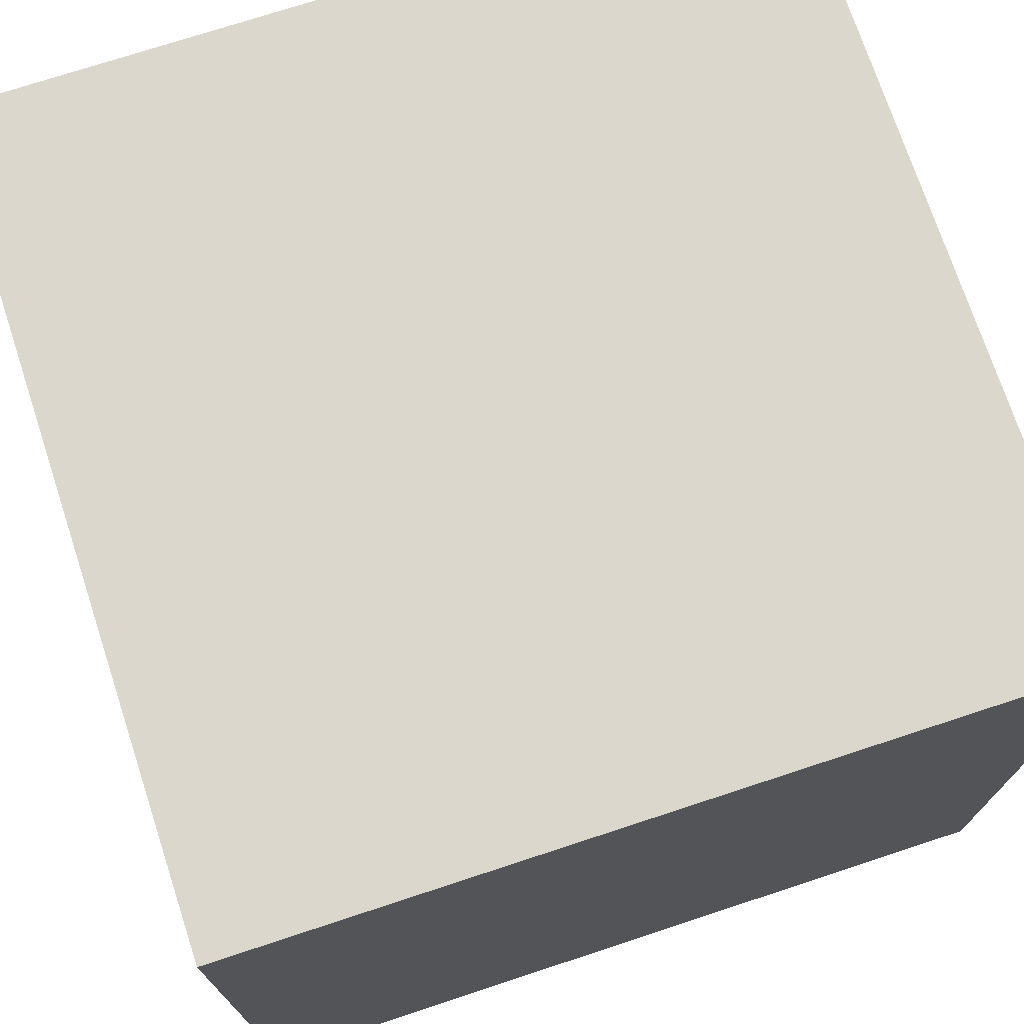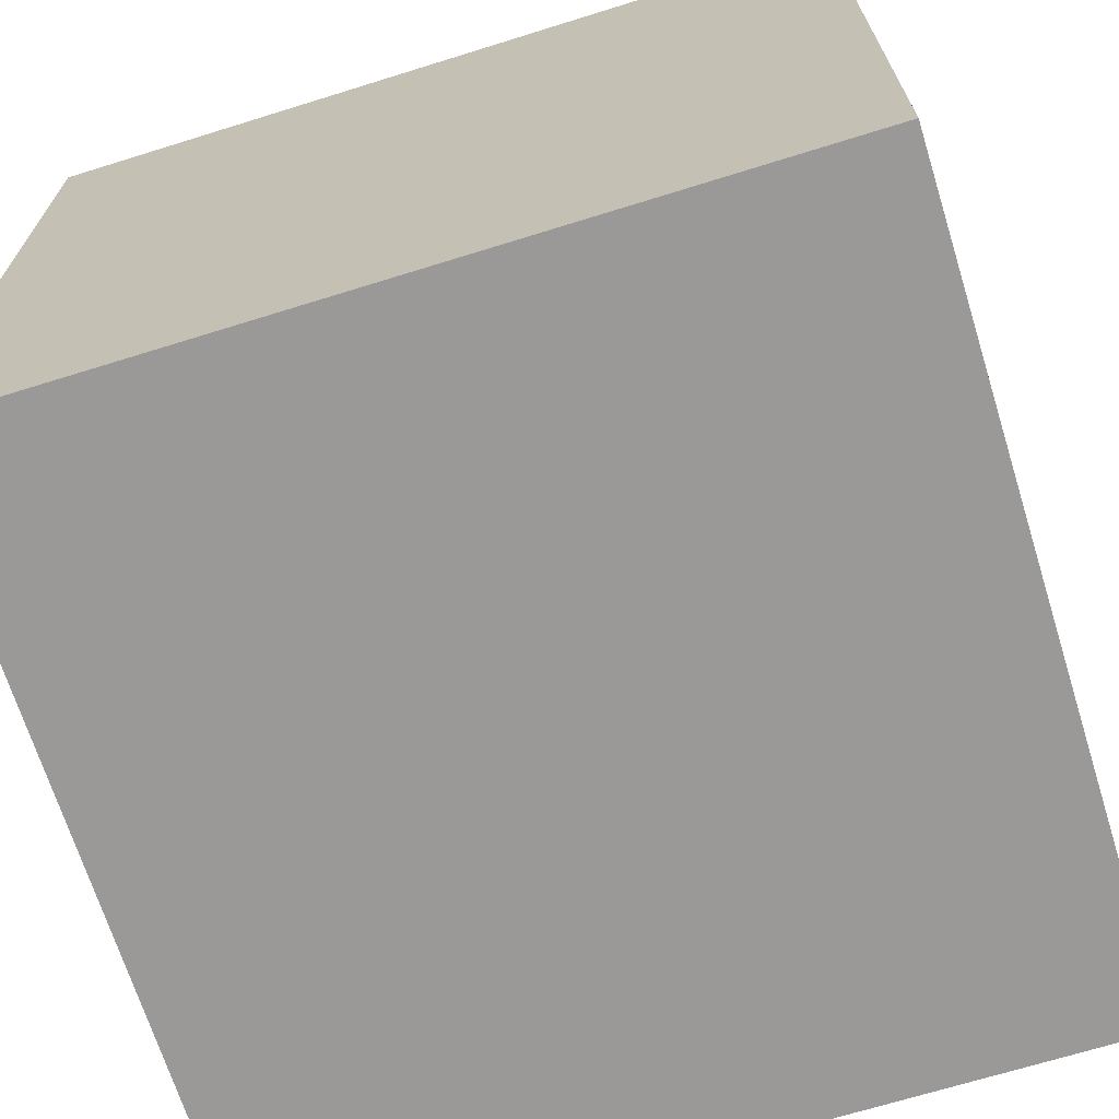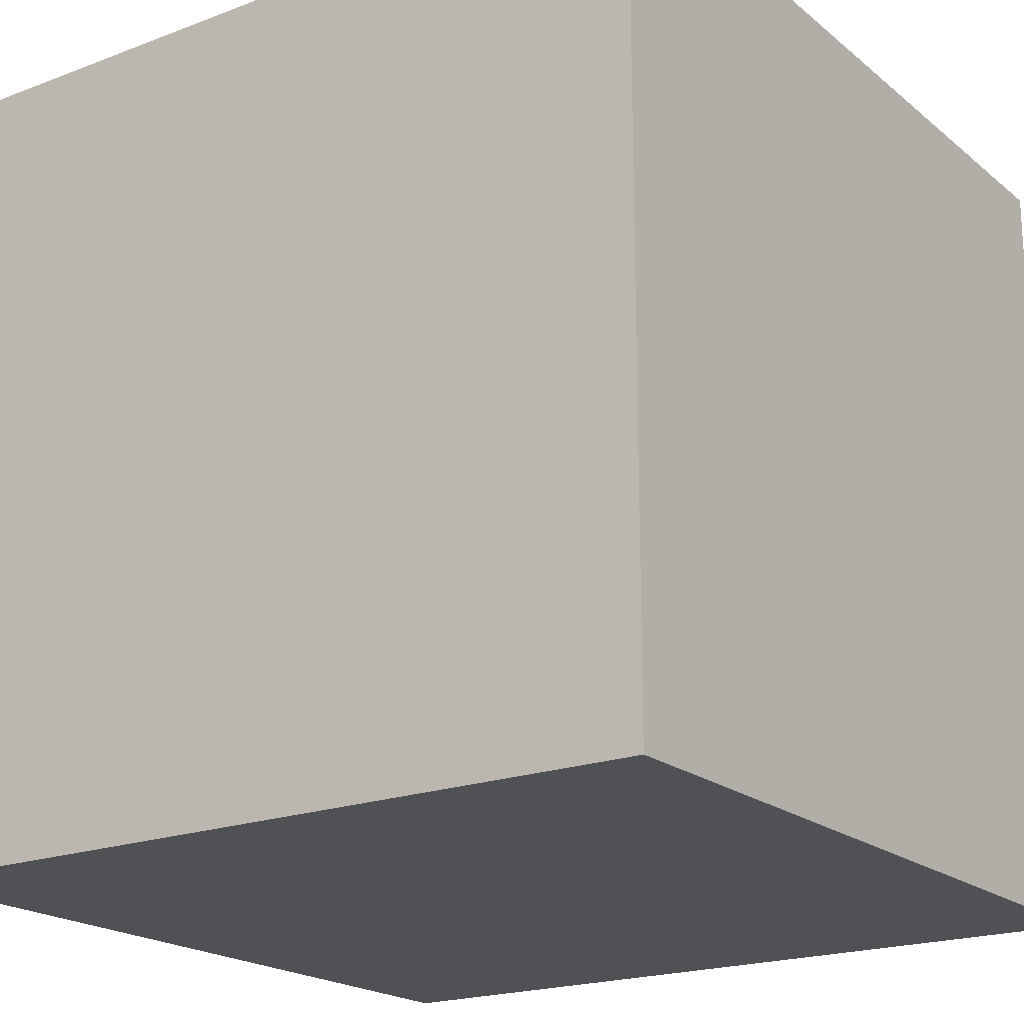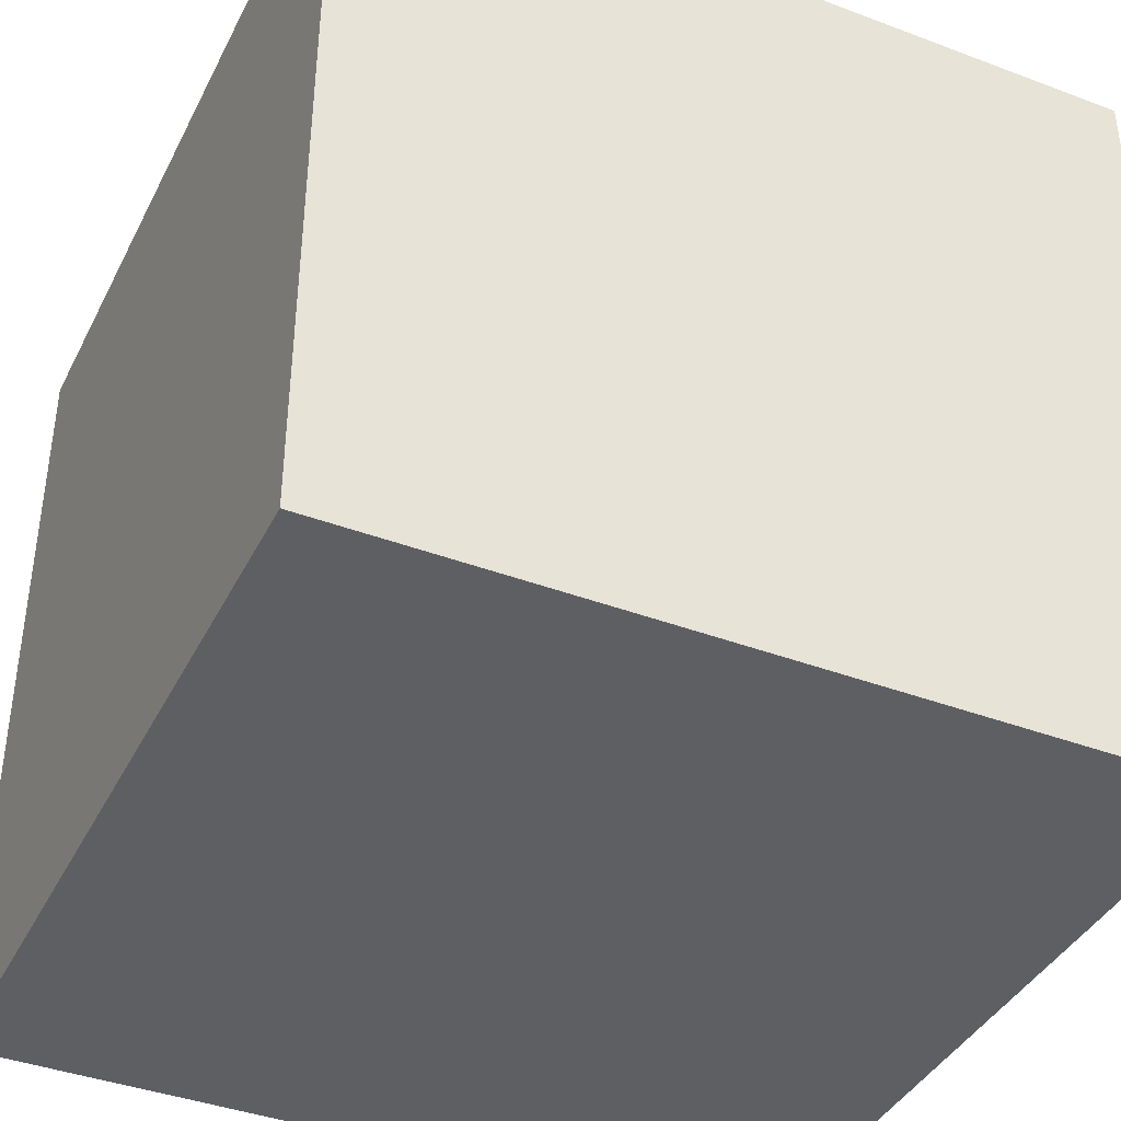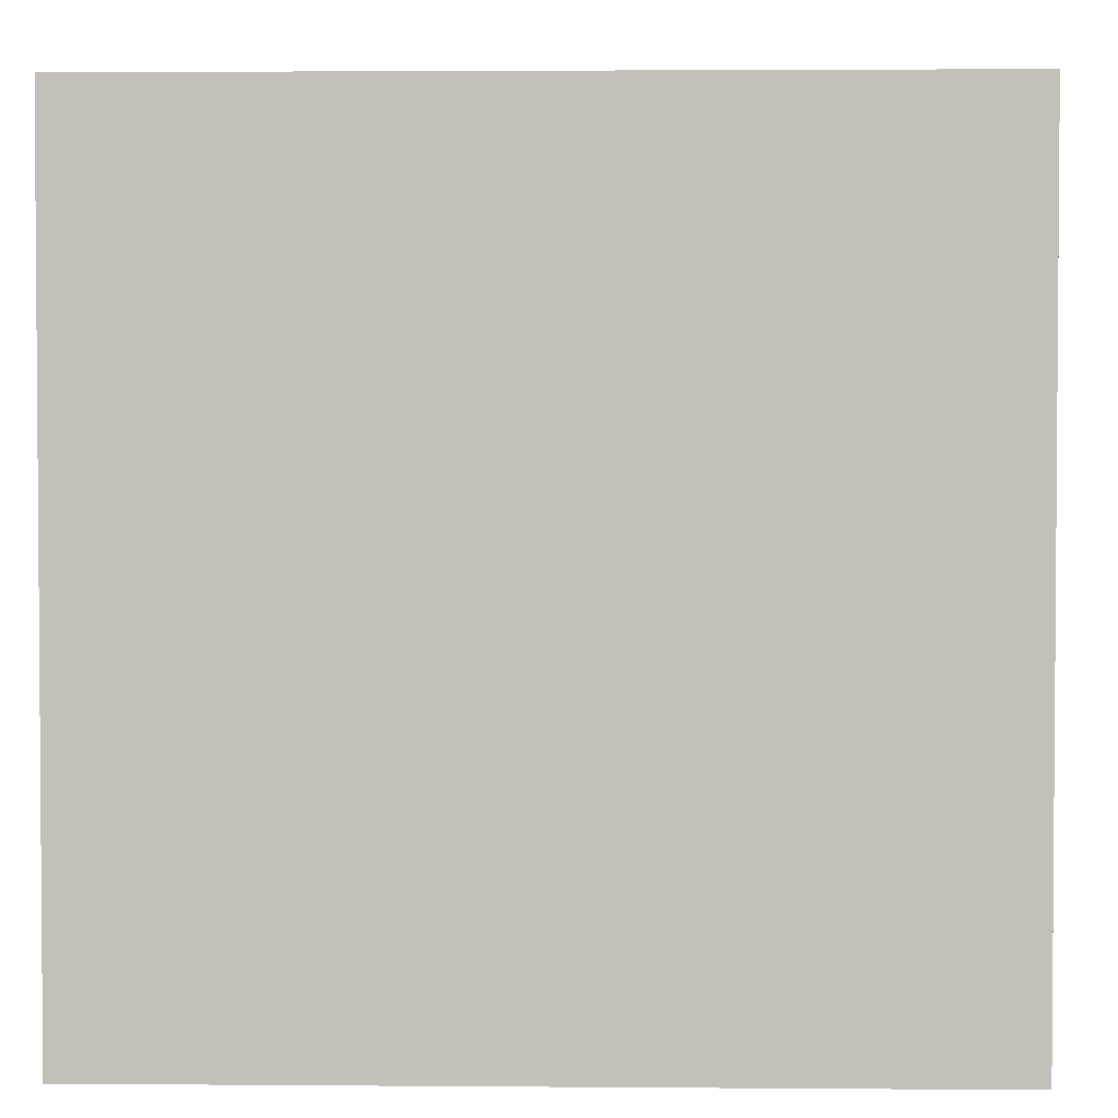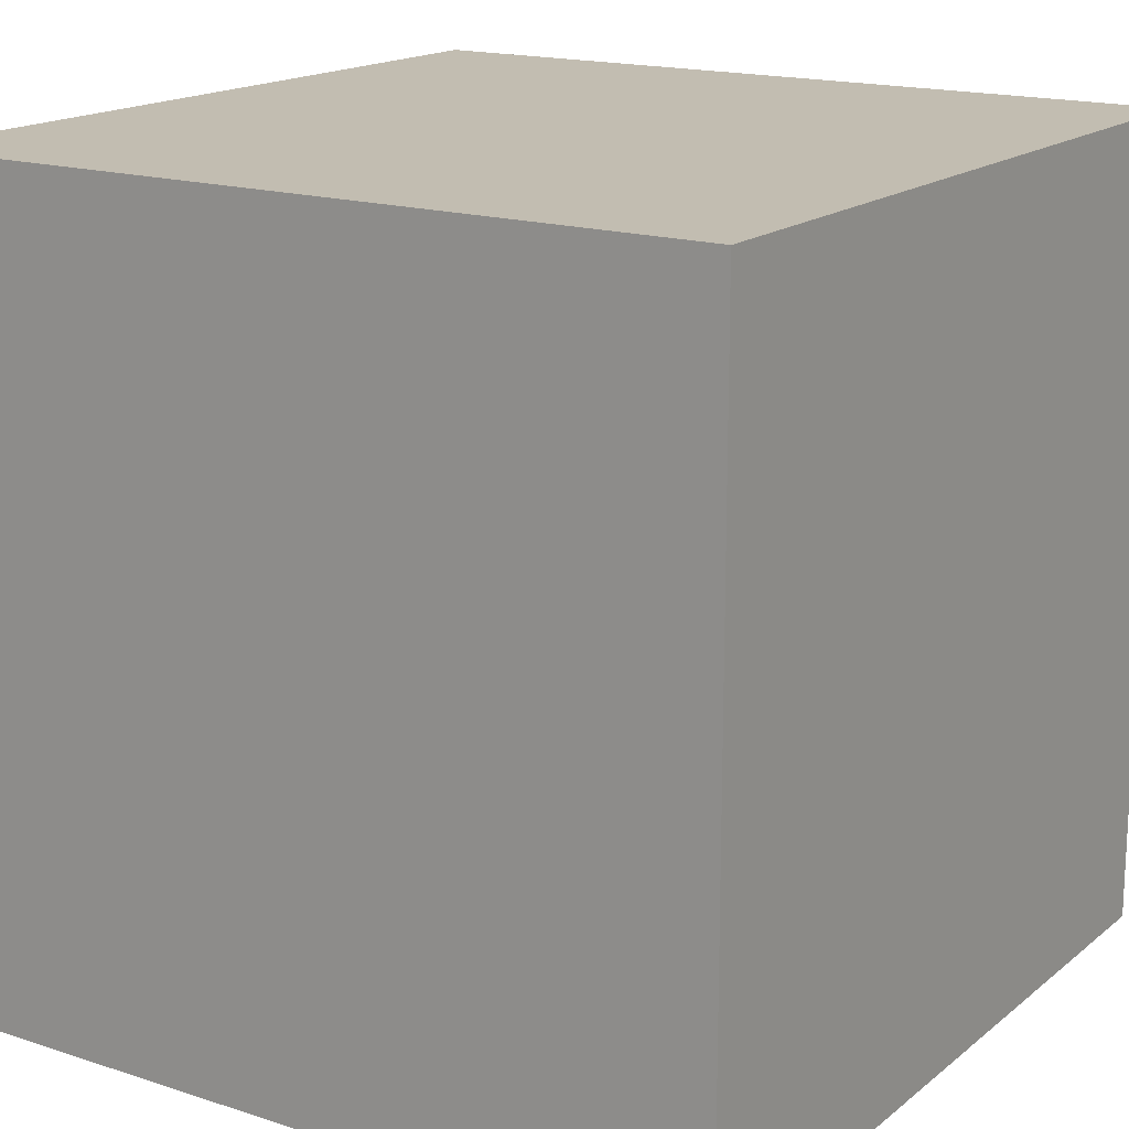
<metadata>
{"format":"obj","ext":"obj","renderer":"f3d","projection":"perspective","resolution":1024,"background":"white","views":[{"elev":73.3,"azim":161.8,"up":"+Z"},{"elev":-68.9,"azim":-162.7,"up":"+Y"},{"elev":-20.1,"azim":-55.2,"up":"+Z"},{"elev":-40.1,"azim":-114.9,"up":"+Z"},{"elev":2.7,"azim":-178.4,"up":"+Z"},{"elev":16.9,"azim":-146.8,"up":"+Y"}]}
</metadata>
<code>
o Cube.002
v -2 -2 2
v -2 2 2
v -2 -2 -2
v -2 2 -2
v 2 -2 2
v 2 2 2
v 2 -2 -2
v 2 2 -2
f 2 3 1
f 4 7 3
f 8 5 7
f 6 1 5
f 7 1 3
f 4 6 8
f 2 4 3
f 4 8 7
f 8 6 5
f 6 2 1
f 7 5 1
f 4 2 6

</code>
